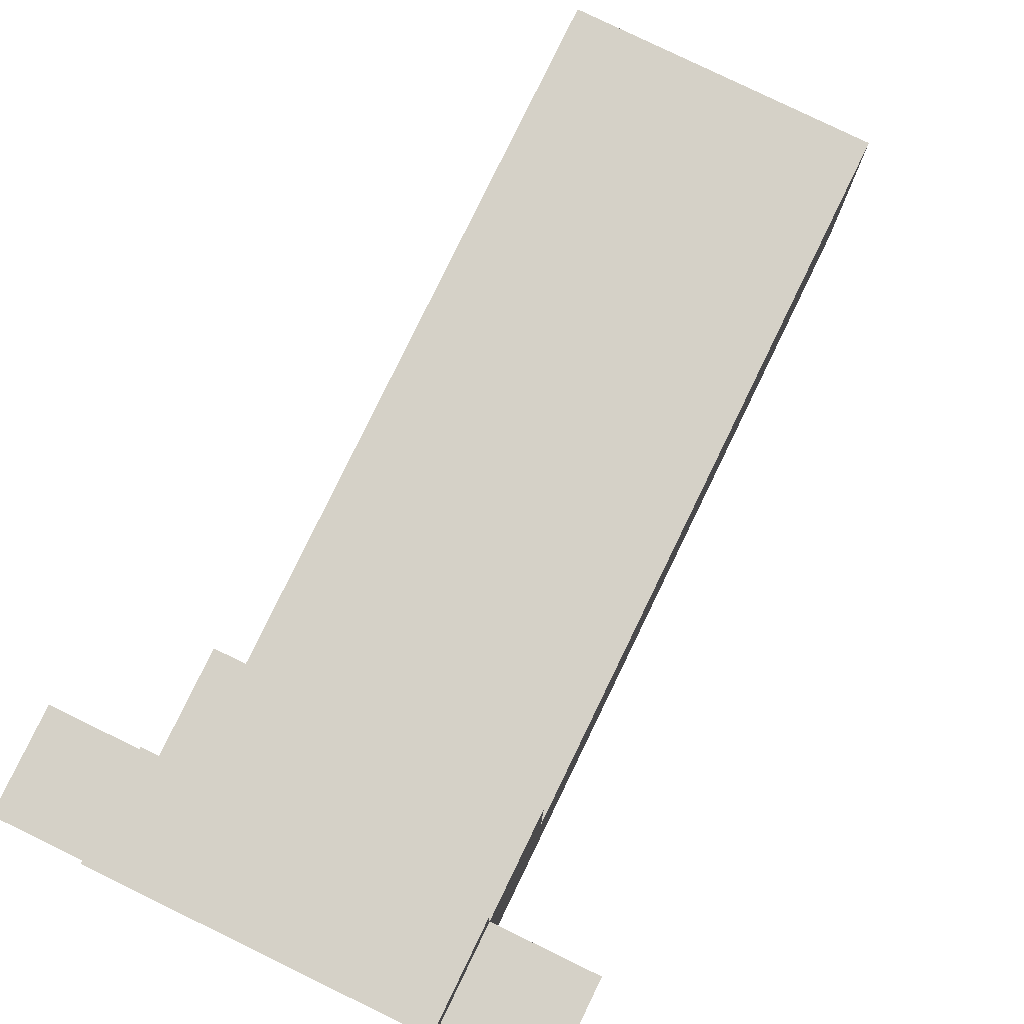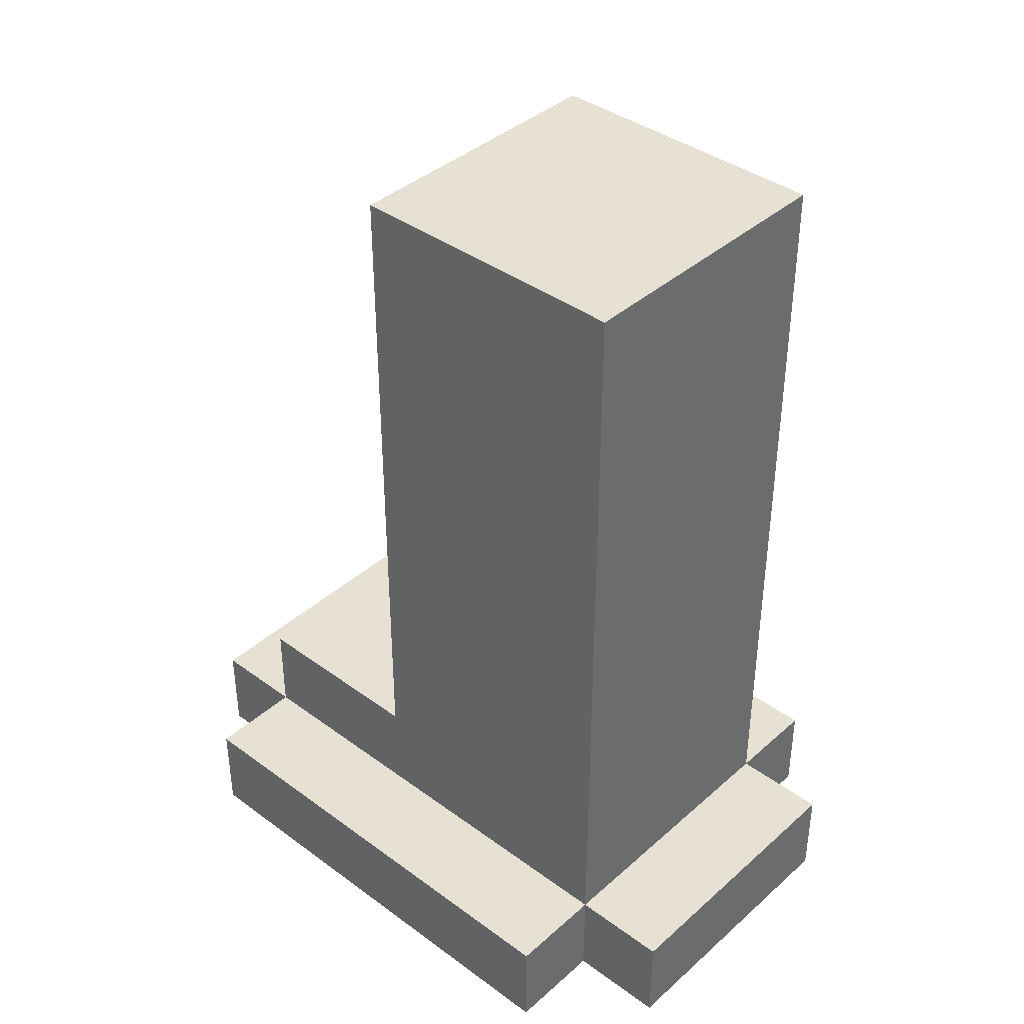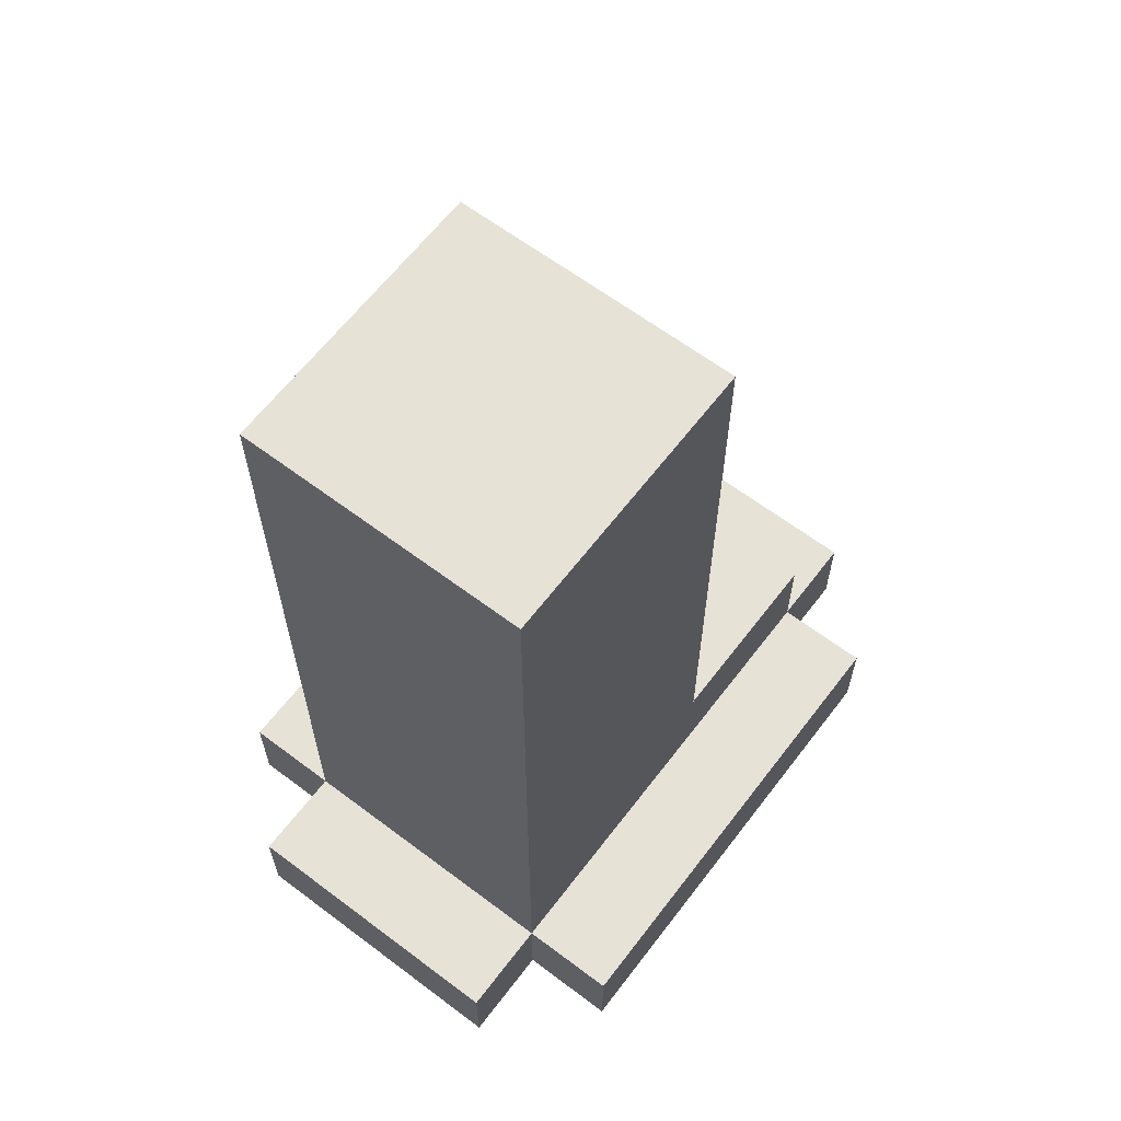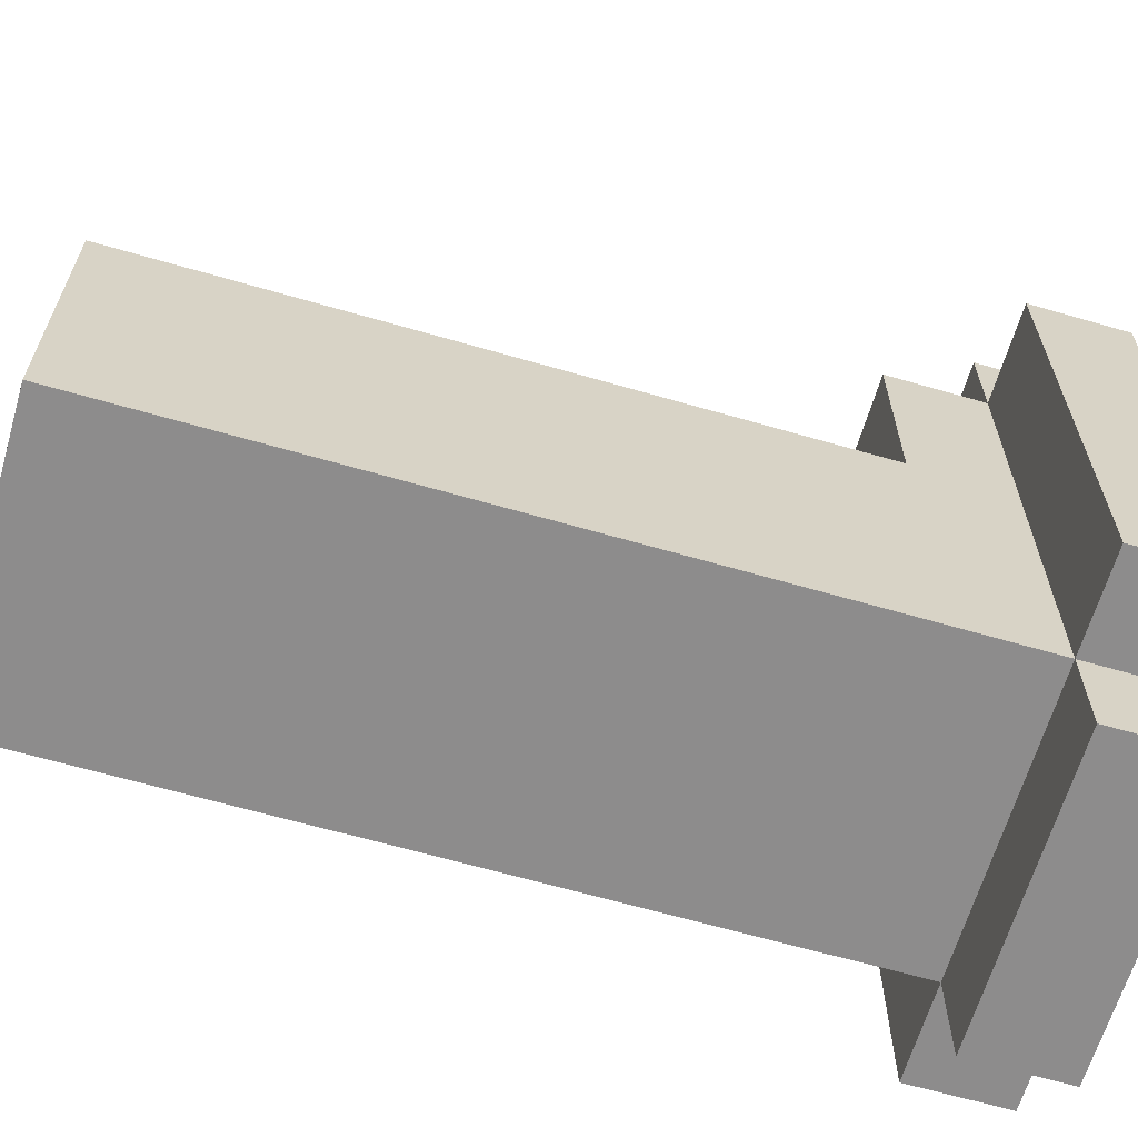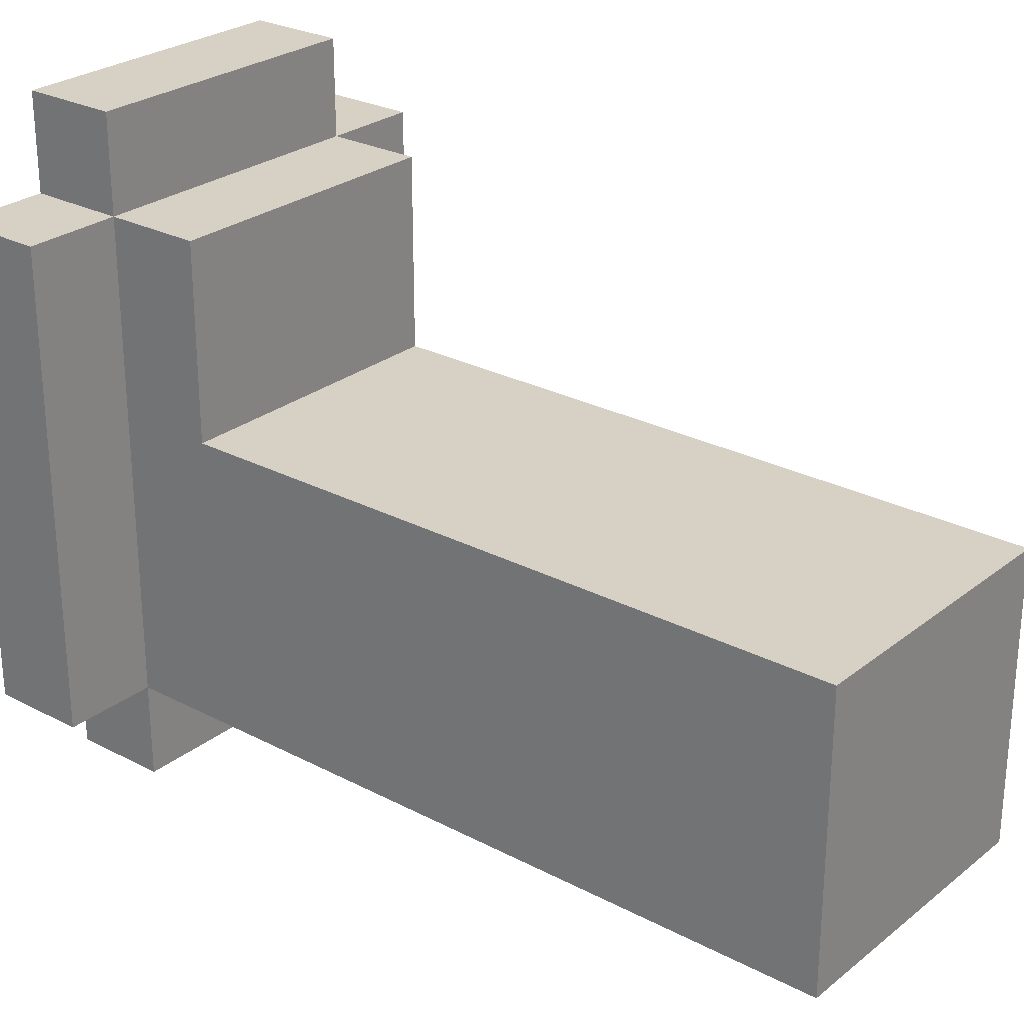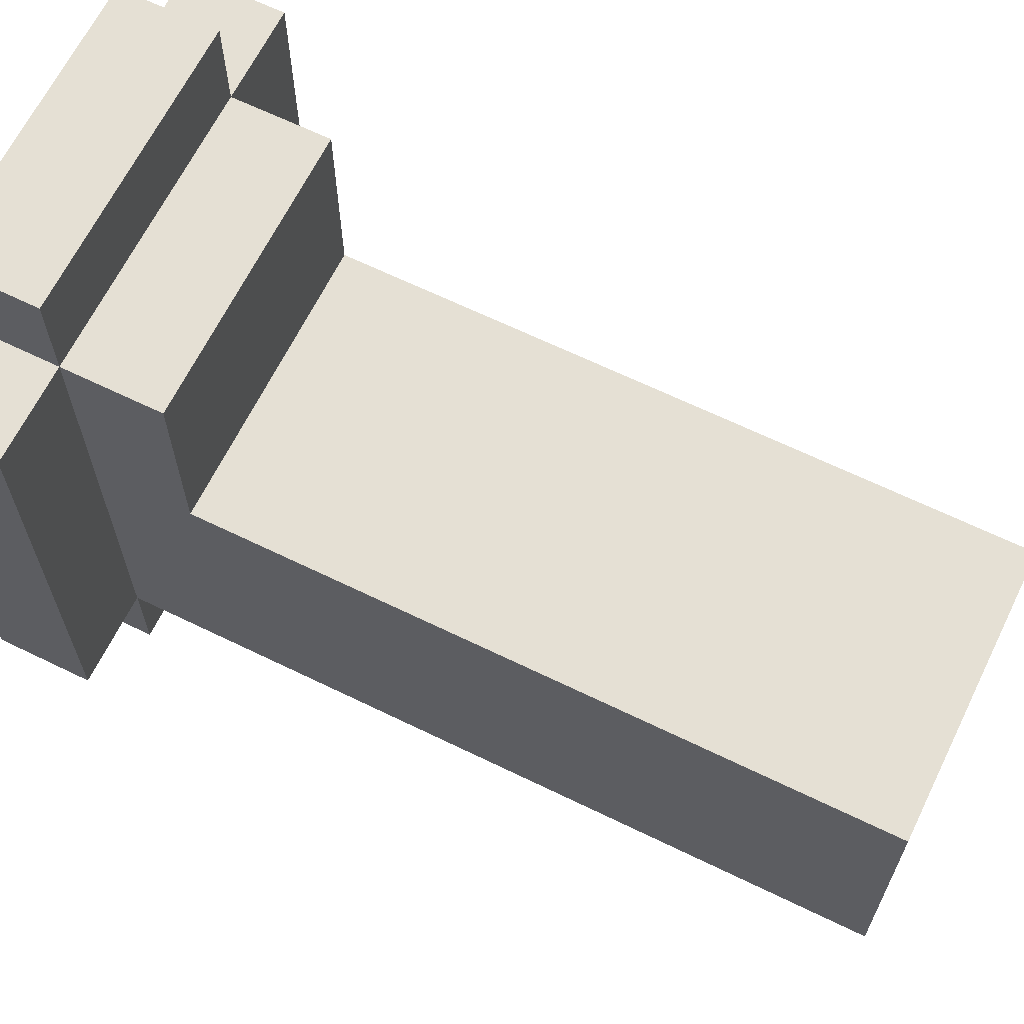
<metadata>
{"format":"obj","ext":"obj","renderer":"f3d","projection":"perspective","resolution":1024,"background":"white","views":[{"elev":79.6,"azim":25.9,"up":"+Z"},{"elev":39.4,"azim":132.4,"up":"+Y"},{"elev":63.2,"azim":-142.7,"up":"+Y"},{"elev":-64.3,"azim":-106.3,"up":"+Z"},{"elev":26.6,"azim":129.4,"up":"+Z"},{"elev":65.3,"azim":116.1,"up":"+Z"}]}
</metadata>
<code>
o bomberman
v -0.25 -0.076 0.254
v -0.25 -0.176 -0.246
v -0.25 -0.176 0.254
v -0.25 -0.076 -0.246
v -0.15 -0.076 0.354
v -0.15 -0.176 0.254
v -0.15 -0.176 0.354
v -0.15 -0.076 0.254
v -0.15 -0.076 -0.246
v -0.15 -0.176 -0.346
v -0.15 -0.176 -0.246
v -0.15 -0.076 -0.346
v -0.15 0.024 0.254
v -0.15 0.024 0.054
v -0.15 0.024 -0.246
v -0.15 0.724 0.054
v -0.15 0.724 -0.246
v 0.15 -0.176 0.354
v 0.15 -0.176 0.254
v 0.15 -0.076 0.354
v 0.15 -0.076 0.254
v 0.15 -0.176 -0.246
v 0.15 -0.176 -0.346
v 0.15 -0.076 -0.246
v 0.15 -0.076 -0.346
v 0.15 0.024 0.254
v 0.15 0.024 0.054
v 0.15 0.024 -0.246
v 0.15 0.724 0.054
v 0.15 0.724 -0.246
v 0.25 -0.176 0.254
v 0.25 -0.176 -0.246
v 0.25 -0.076 0.254
v 0.25 -0.076 -0.246
v 0.15 -0.176 0.354
v -0.15 -0.076 0.354
v -0.15 -0.176 0.354
v 0.15 -0.076 0.354
v -0.15 -0.176 0.254
v -0.25 -0.076 0.254
v -0.25 -0.176 0.254
v -0.15 -0.076 0.254
v 0.15 -0.076 0.254
v -0.15 0.024 0.254
v 0.15 0.024 0.254
v 0.25 -0.176 0.254
v 0.15 -0.176 0.254
v 0.25 -0.076 0.254
v 0.15 0.024 0.054
v -0.15 0.724 0.054
v -0.15 0.024 0.054
v 0.15 0.724 0.054
v -0.25 -0.176 -0.246
v -0.25 -0.076 -0.246
v -0.15 -0.176 -0.246
v -0.15 -0.076 -0.246
v -0.15 0.024 -0.246
v 0.15 -0.076 -0.246
v -0.15 0.724 -0.246
v 0.15 0.024 -0.246
v 0.15 0.724 -0.246
v 0.15 -0.176 -0.246
v 0.25 -0.176 -0.246
v 0.25 -0.076 -0.246
v -0.15 -0.176 -0.346
v -0.15 -0.076 -0.346
v 0.15 -0.176 -0.346
v 0.15 -0.076 -0.346
v -0.15 -0.176 0.254
v 0.15 -0.176 0.354
v -0.15 -0.176 0.354
v 0.15 -0.176 0.254
v -0.25 -0.176 -0.246
v 0.25 -0.176 0.254
v -0.25 -0.176 0.254
v -0.15 -0.176 -0.246
v 0.15 -0.176 -0.246
v 0.25 -0.176 -0.246
v -0.15 -0.176 -0.346
v 0.15 -0.176 -0.346
v -0.15 -0.076 0.354
v 0.15 -0.076 0.354
v -0.15 -0.076 0.254
v 0.15 -0.076 0.254
v -0.25 -0.076 0.254
v -0.25 -0.076 -0.246
v -0.15 -0.076 -0.246
v 0.25 -0.076 0.254
v 0.15 -0.076 -0.246
v 0.25 -0.076 -0.246
v -0.15 -0.076 -0.346
v 0.15 -0.076 -0.346
v -0.15 0.024 0.254
v 0.15 0.024 0.254
v -0.15 0.024 0.054
v 0.15 0.024 0.054
v -0.15 0.724 0.054
v 0.15 0.724 0.054
v -0.15 0.724 -0.246
v 0.15 0.724 -0.246
f 1 2 3
f 4 2 1
f 5 6 7
f 8 6 5
f 9 10 11
f 12 10 9
f 13 9 8
f 14 9 13
f 15 9 14
f 16 15 14
f 17 15 16
f 18 19 20
f 20 19 21
f 22 23 24
f 24 23 25
f 21 24 26
f 26 24 27
f 27 24 28
f 27 28 29
f 29 28 30
f 31 32 33
f 33 32 34
f 35 36 37
f 38 36 35
f 39 40 41
f 42 40 39
f 43 44 42
f 45 44 43
f 46 43 47
f 48 43 46
f 49 50 51
f 52 50 49
f 53 54 55
f 55 54 56
f 56 57 58
f 57 59 60
f 58 57 60
f 60 59 61
f 62 58 63
f 63 58 64
f 65 66 67
f 67 66 68
f 69 70 71
f 72 70 69
f 73 74 72
f 73 69 75
f 73 72 69
f 76 74 73
f 77 74 76
f 78 74 77
f 79 77 76
f 80 77 79
f 81 82 83
f 83 82 84
f 85 83 86
f 86 83 87
f 84 88 89
f 89 88 90
f 87 89 91
f 91 89 92
f 93 94 95
f 95 94 96
f 97 98 99
f 99 98 100

</code>
